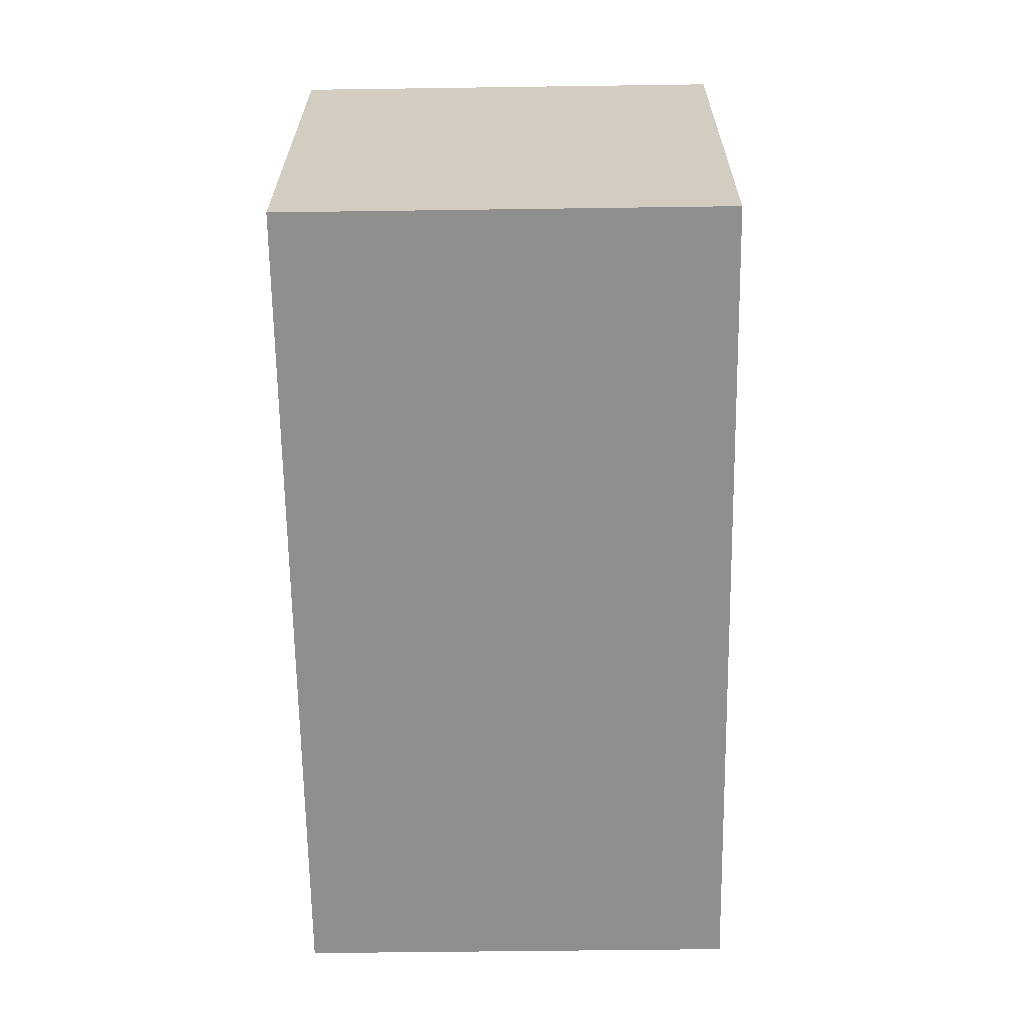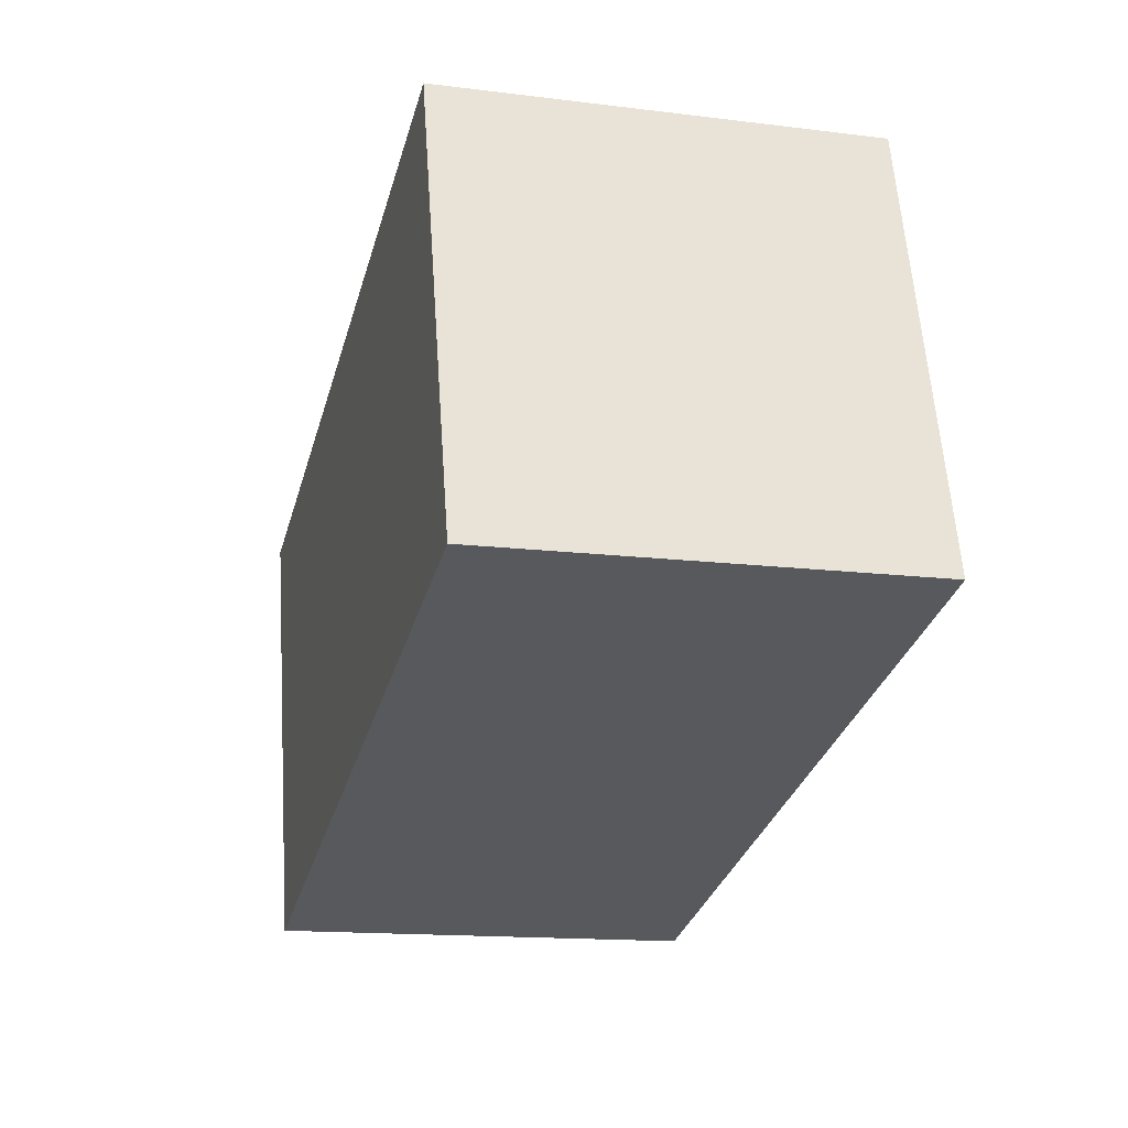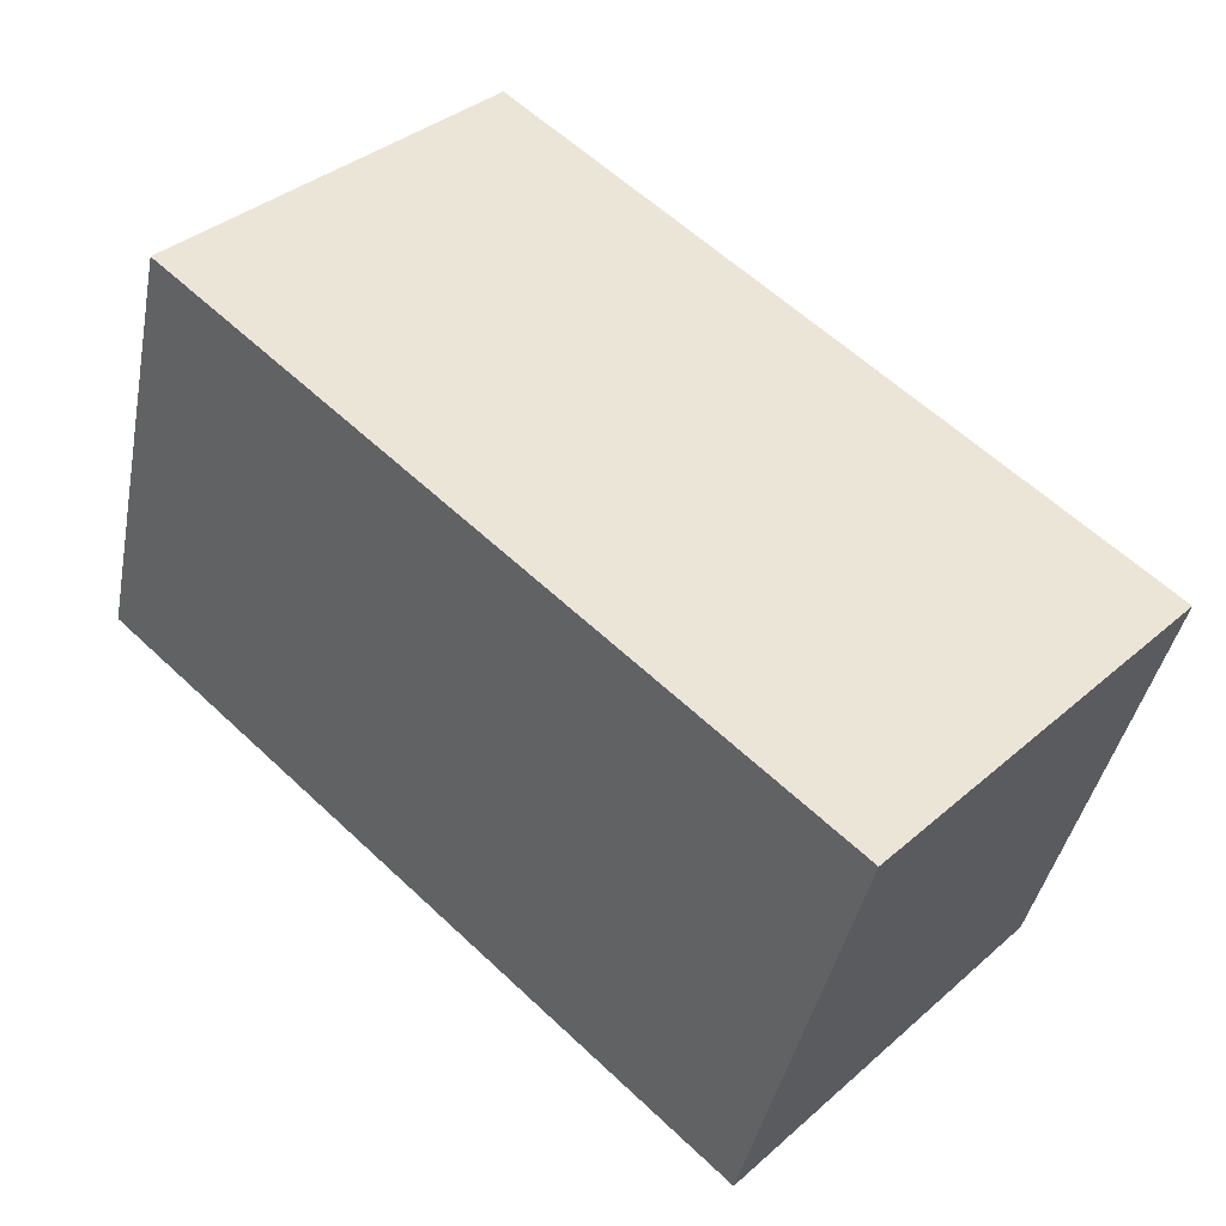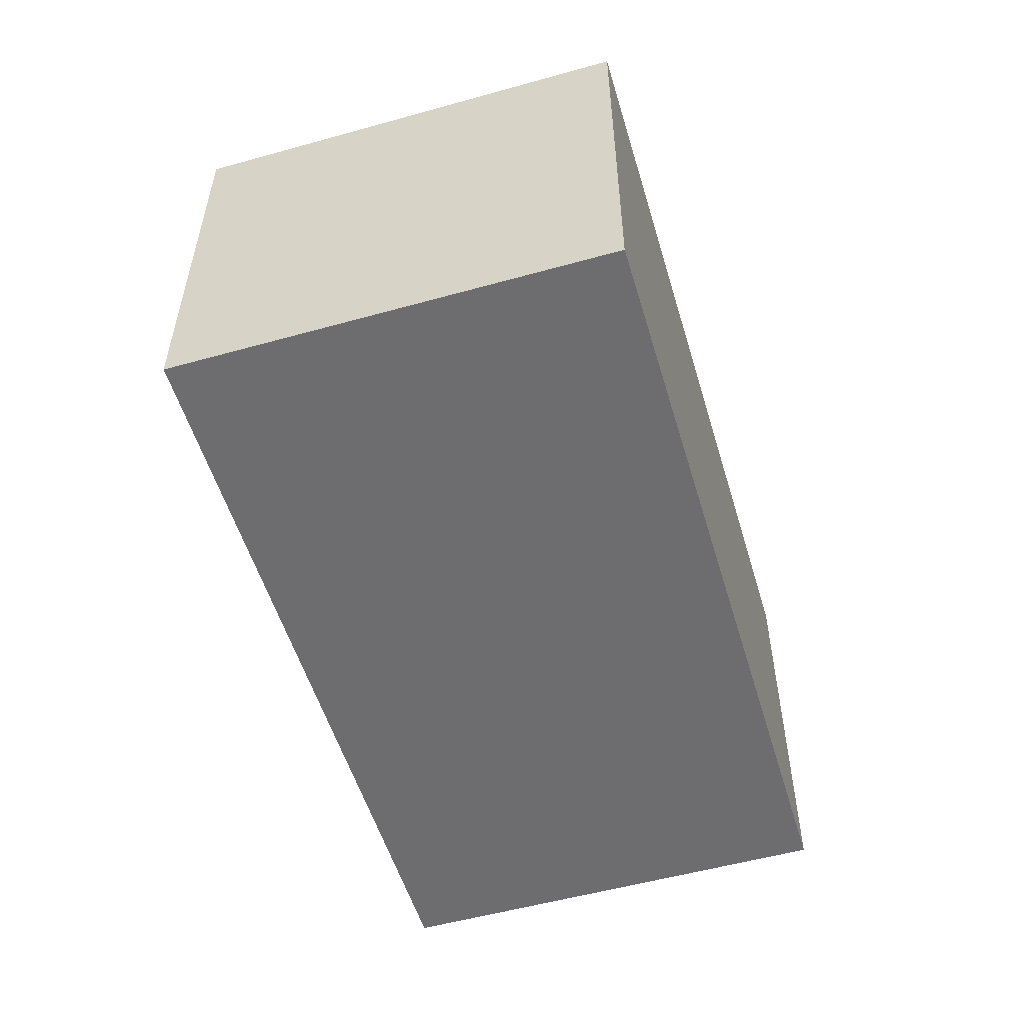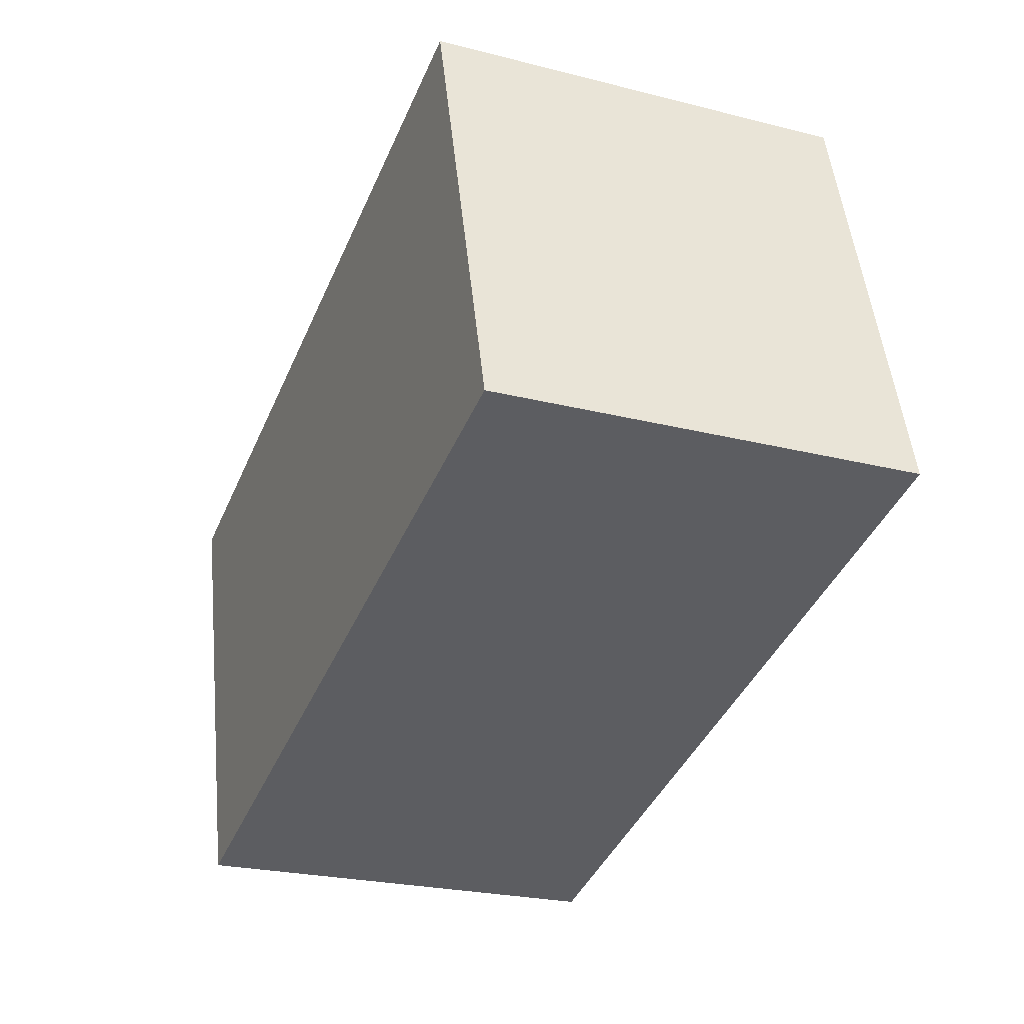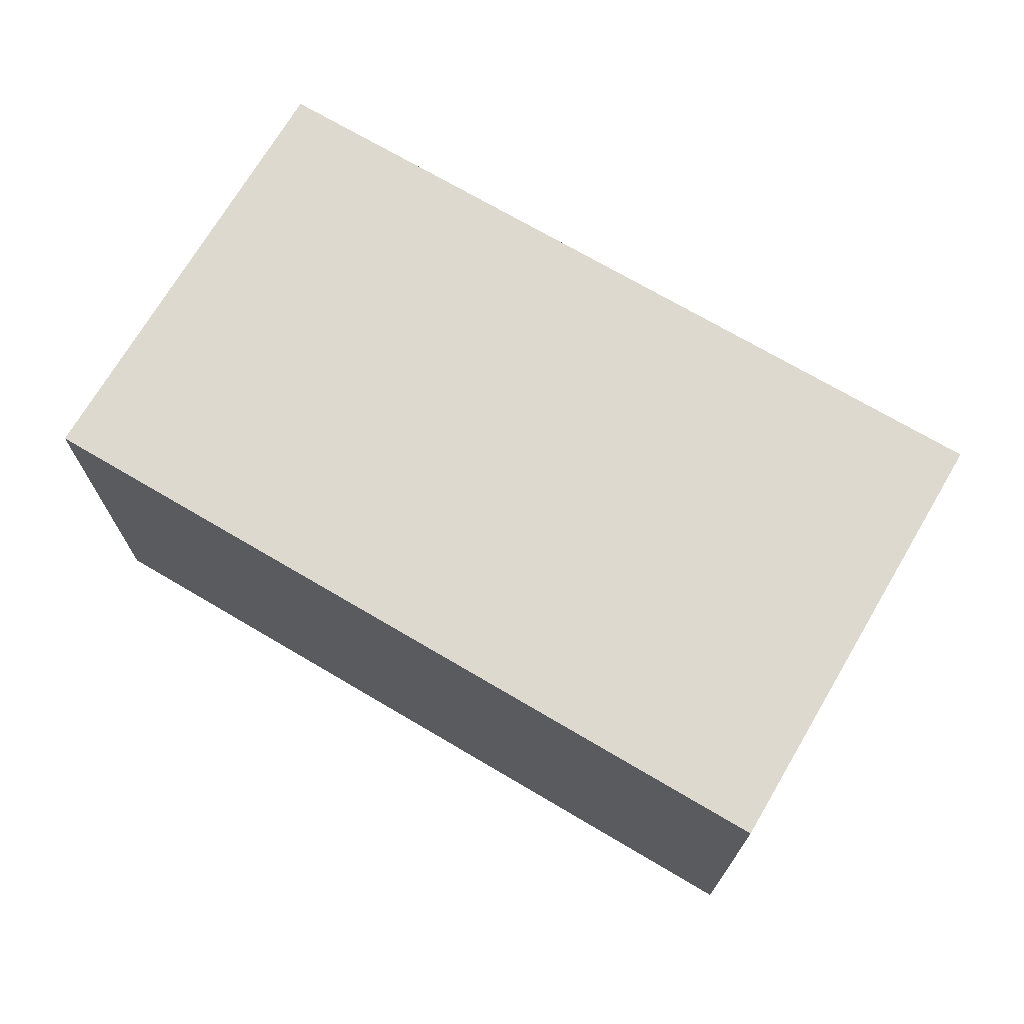
<metadata>
{"format":"obj","ext":"obj","renderer":"f3d","projection":"perspective","resolution":1024,"background":"white","views":[{"elev":-49.8,"azim":-89.1,"up":"+Z"},{"elev":-14.7,"azim":-105.1,"up":"+Z"},{"elev":36.7,"azim":41.9,"up":"+Z"},{"elev":-54.1,"azim":-58.1,"up":"+Y"},{"elev":-24.3,"azim":-112.7,"up":"+Z"},{"elev":71.4,"azim":45.9,"up":"+Y"}]}
</metadata>
<code>
v  0 1.367 8.37e-17
v  2.886 1.367 0.723
v  2.499 1.367 -0.687
v  0.388 1.367 1.409
v  2.886 -4.427e-17 0.723
v  2.499 4.207e-17 -0.687
v  0 0 0
v  0.388 -8.628e-17 1.409
g defaultobject
f 1 2 3
f 2 1 4
f 5 3 2
f 3 5 6
f 6 1 3
f 1 6 7
f 7 4 1
f 4 7 8
f 8 2 4
f 2 8 5
f 5 7 6
f 7 5 8

</code>
